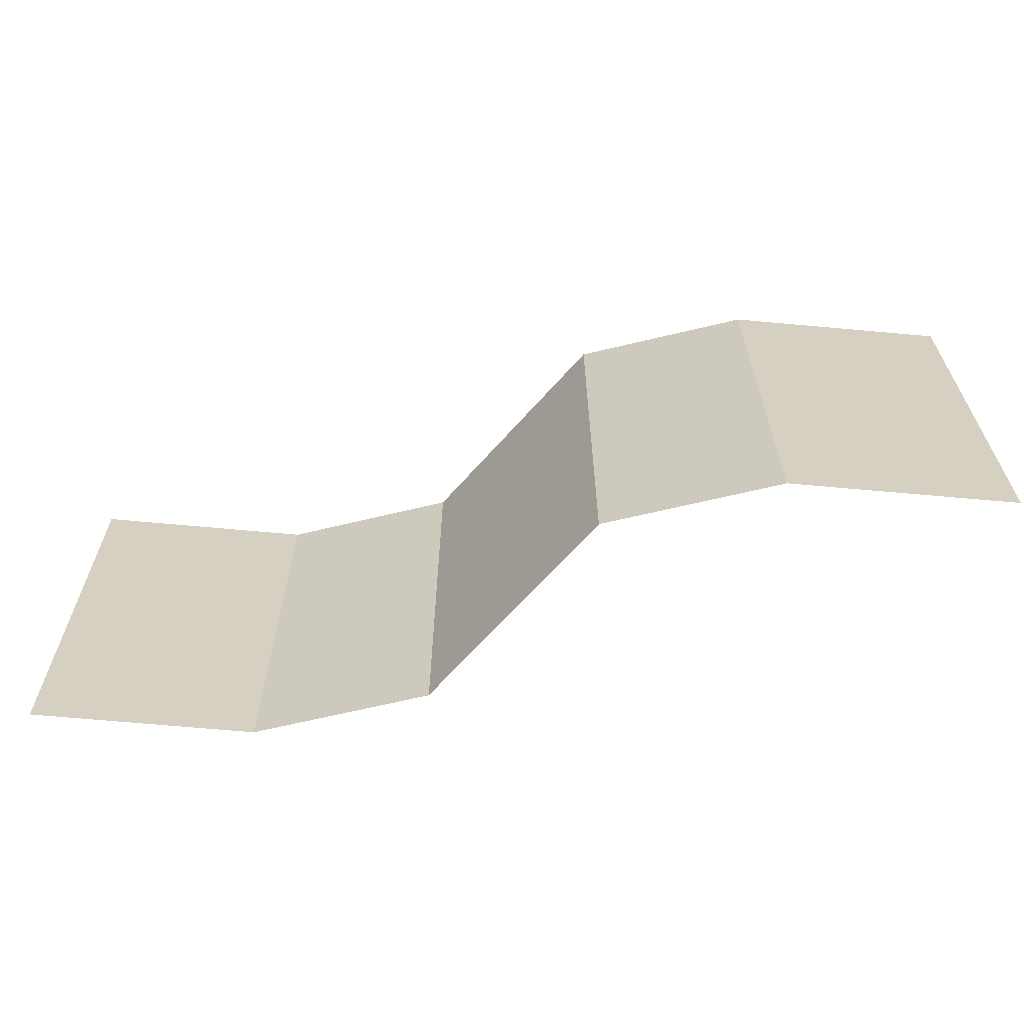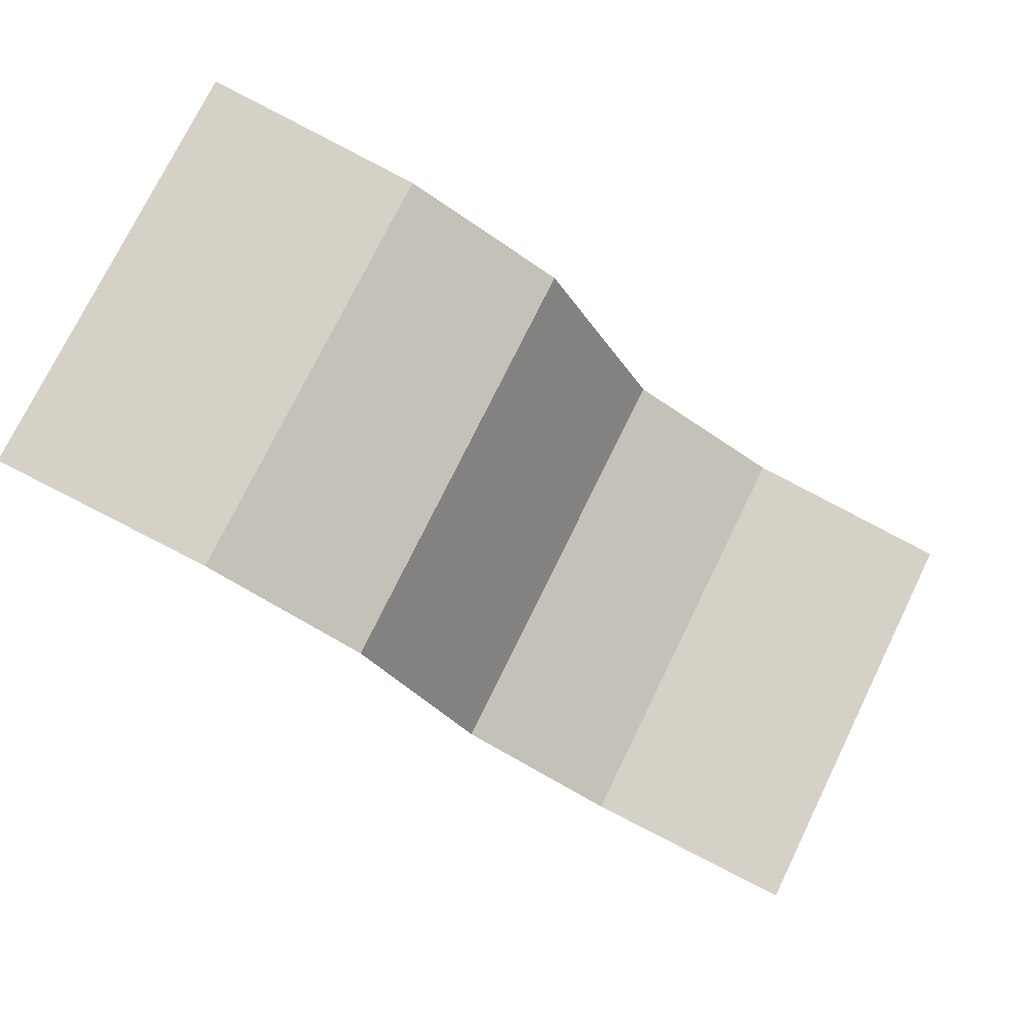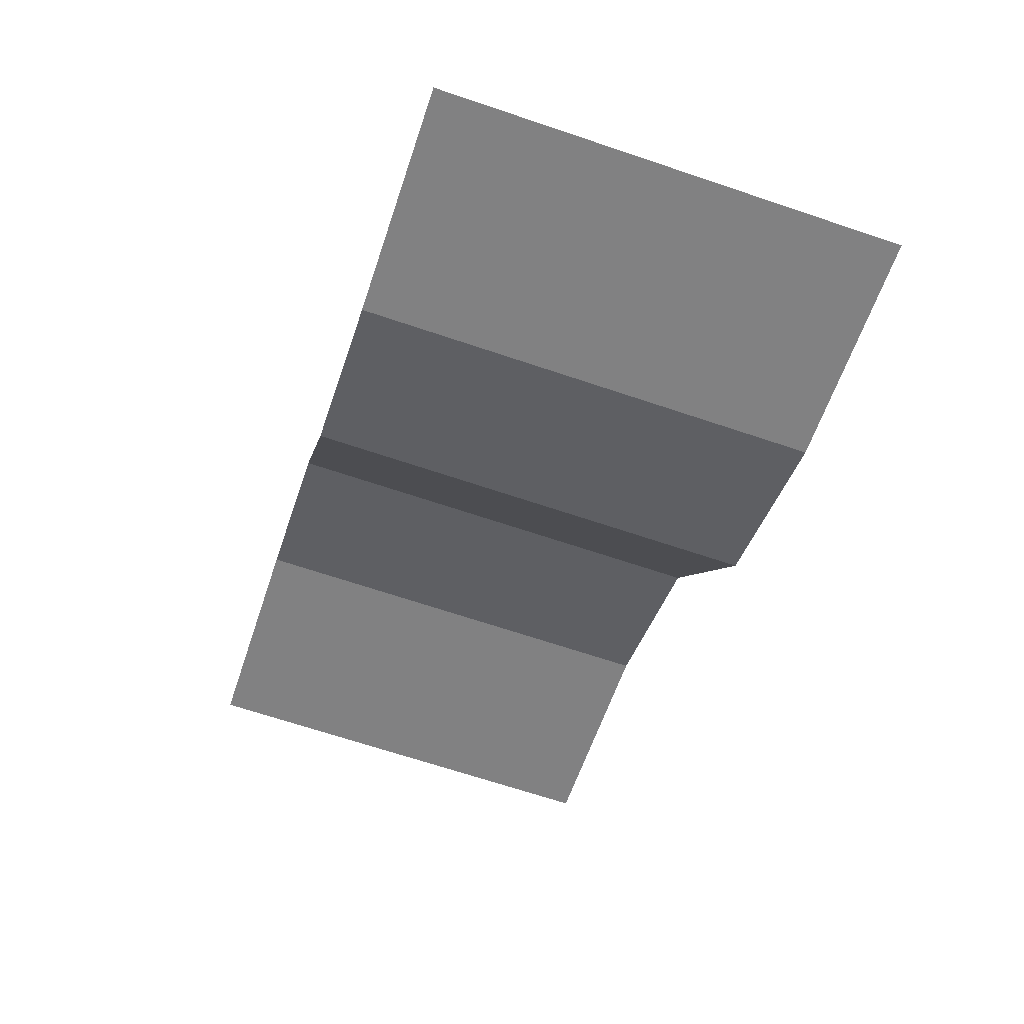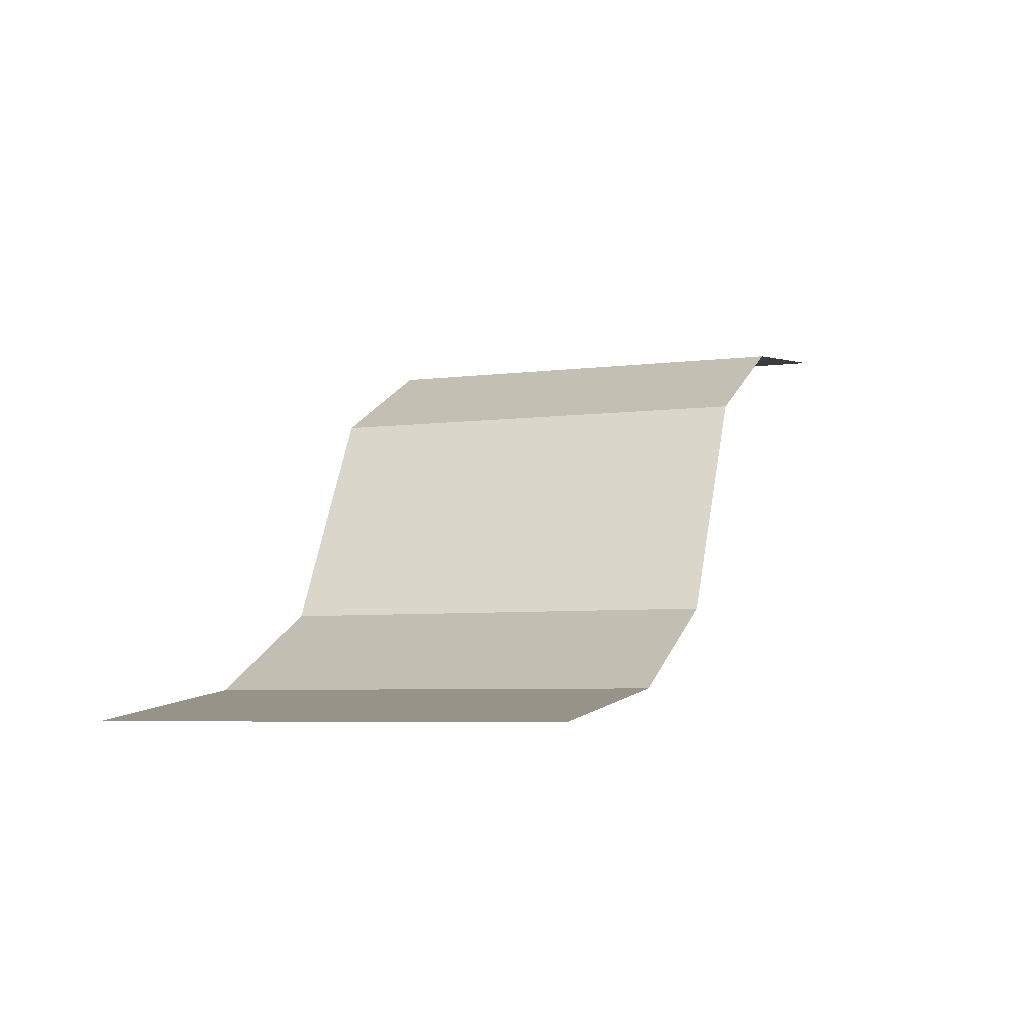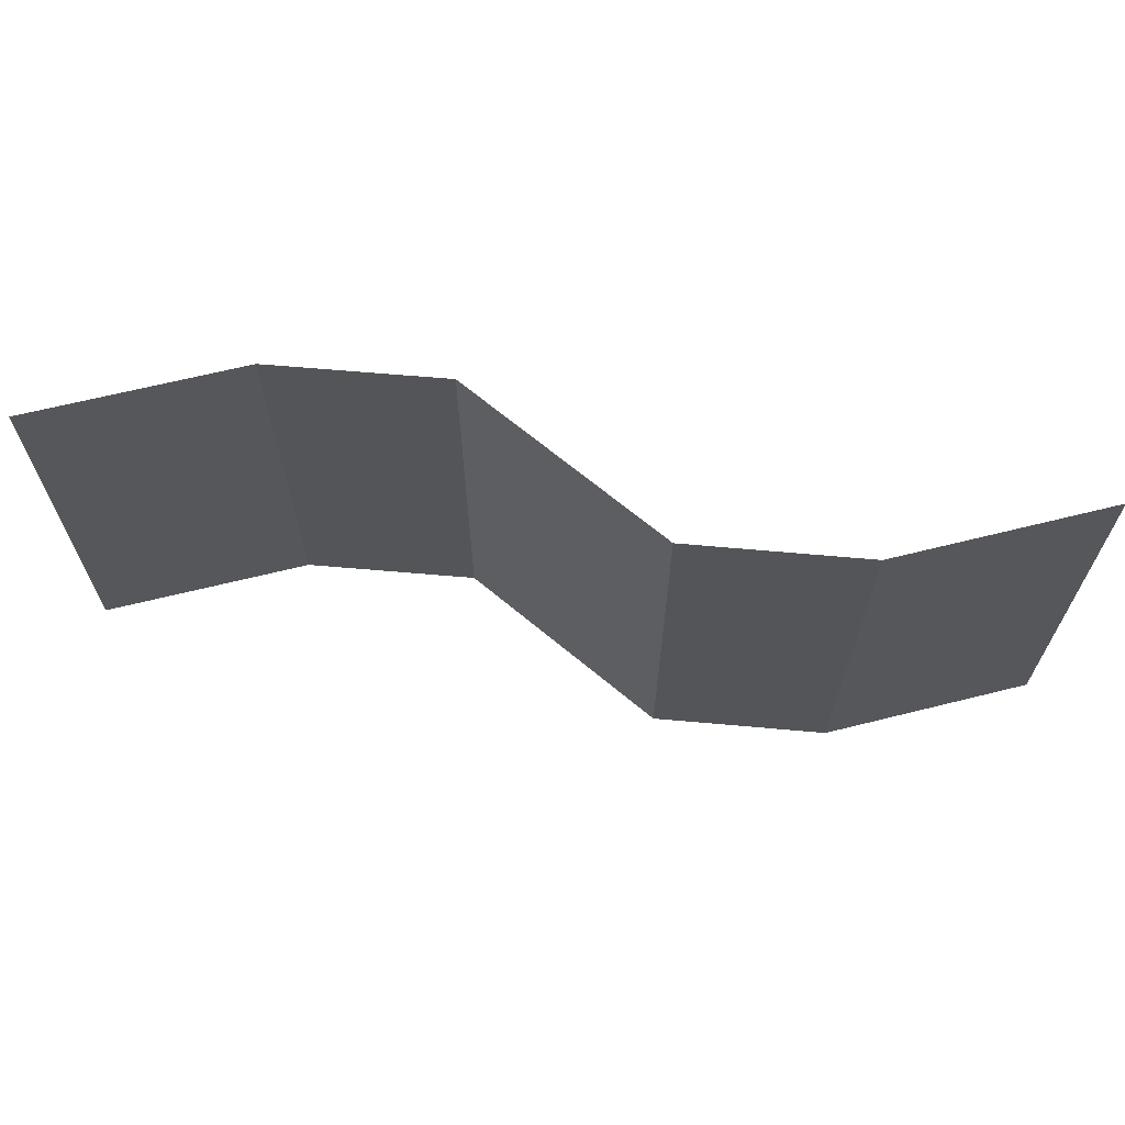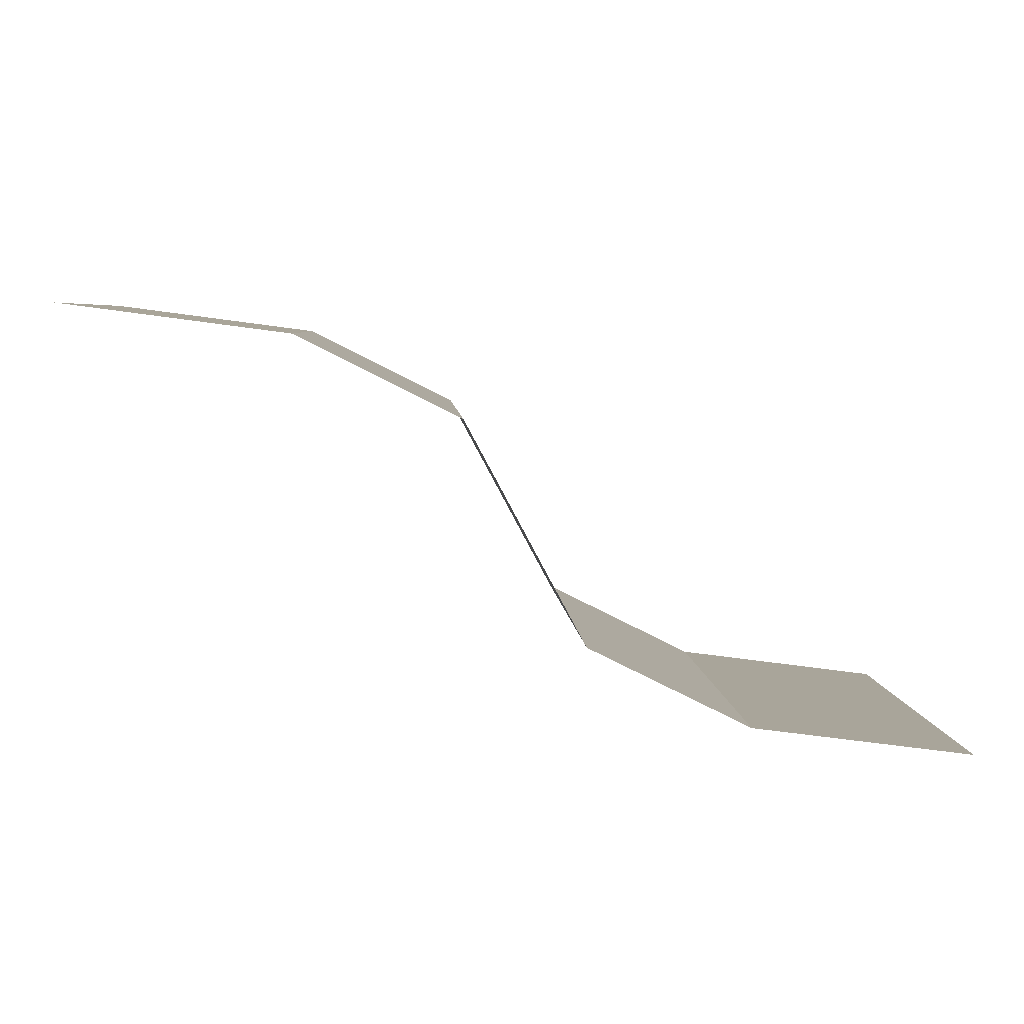
<metadata>
{"format":"obj","ext":"obj","renderer":"f3d","projection":"perspective","resolution":1024,"background":"white","views":[{"elev":-64.1,"azim":167.1,"up":"+Y"},{"elev":76.2,"azim":-153.8,"up":"+Z"},{"elev":-67.9,"azim":-108.6,"up":"+Z"},{"elev":-5.8,"azim":-68.6,"up":"+Z"},{"elev":65.8,"azim":-21.6,"up":"+Y"},{"elev":5.6,"azim":176.6,"up":"+Z"}]}
</metadata>
<code>
o object1
g object1
v 0.5 0 0.5
v 0 0 0.4342
v 0 1 0.4342
v 0.5 1 0.5
v -0.366 -0 0.25
v -0.366 1 0.25
v -0.634 0 -0.25
v -0.634 1 -0.25
v -1 0 -0.433
v -1 1 -0.433
v -1.5 0 -0.5
v -1.5 1 -0.5
f 1 2 4
f 2 3 4
f 2 5 3
f 5 6 3
f 5 7 6
f 7 8 6
f 7 9 8
f 9 10 8
f 9 11 10
f 11 12 10

</code>
